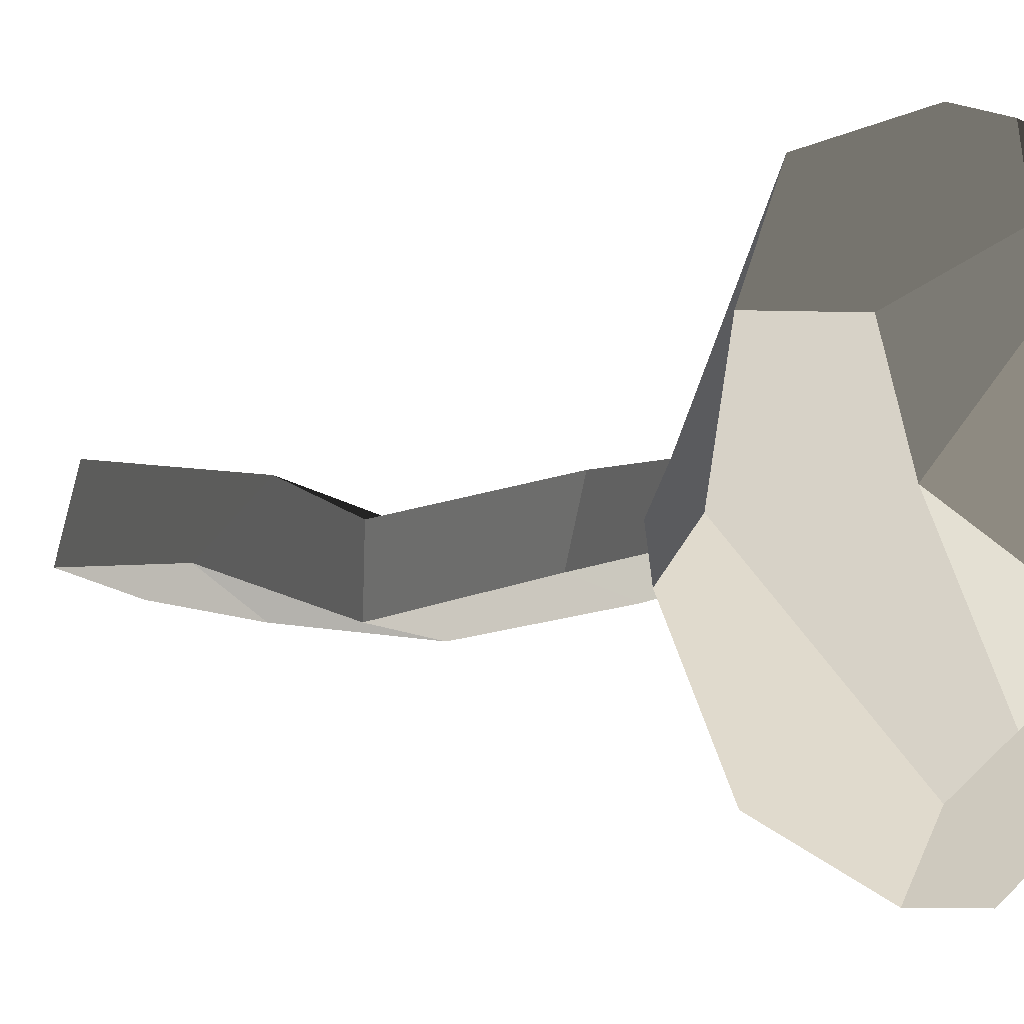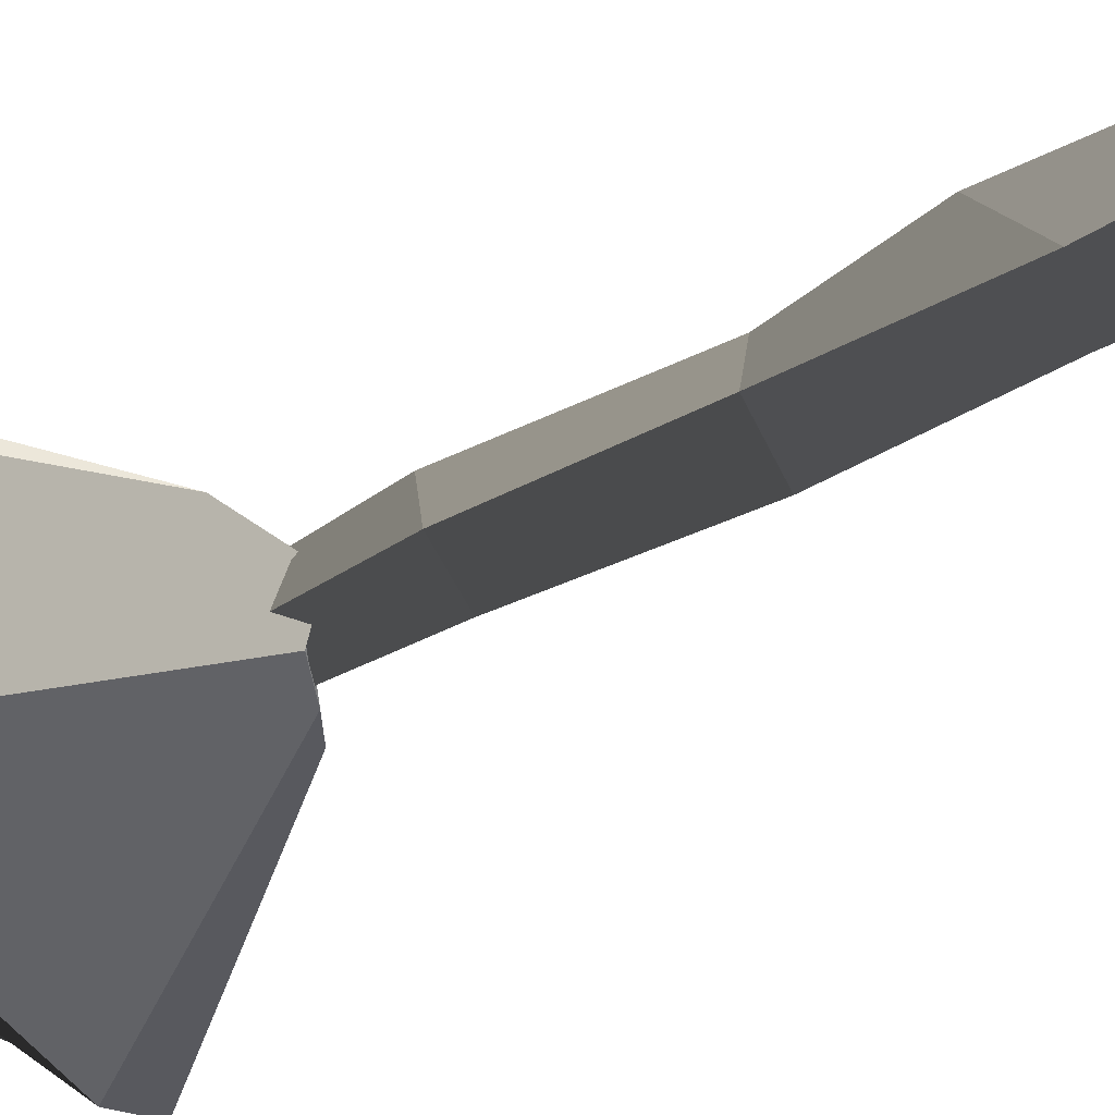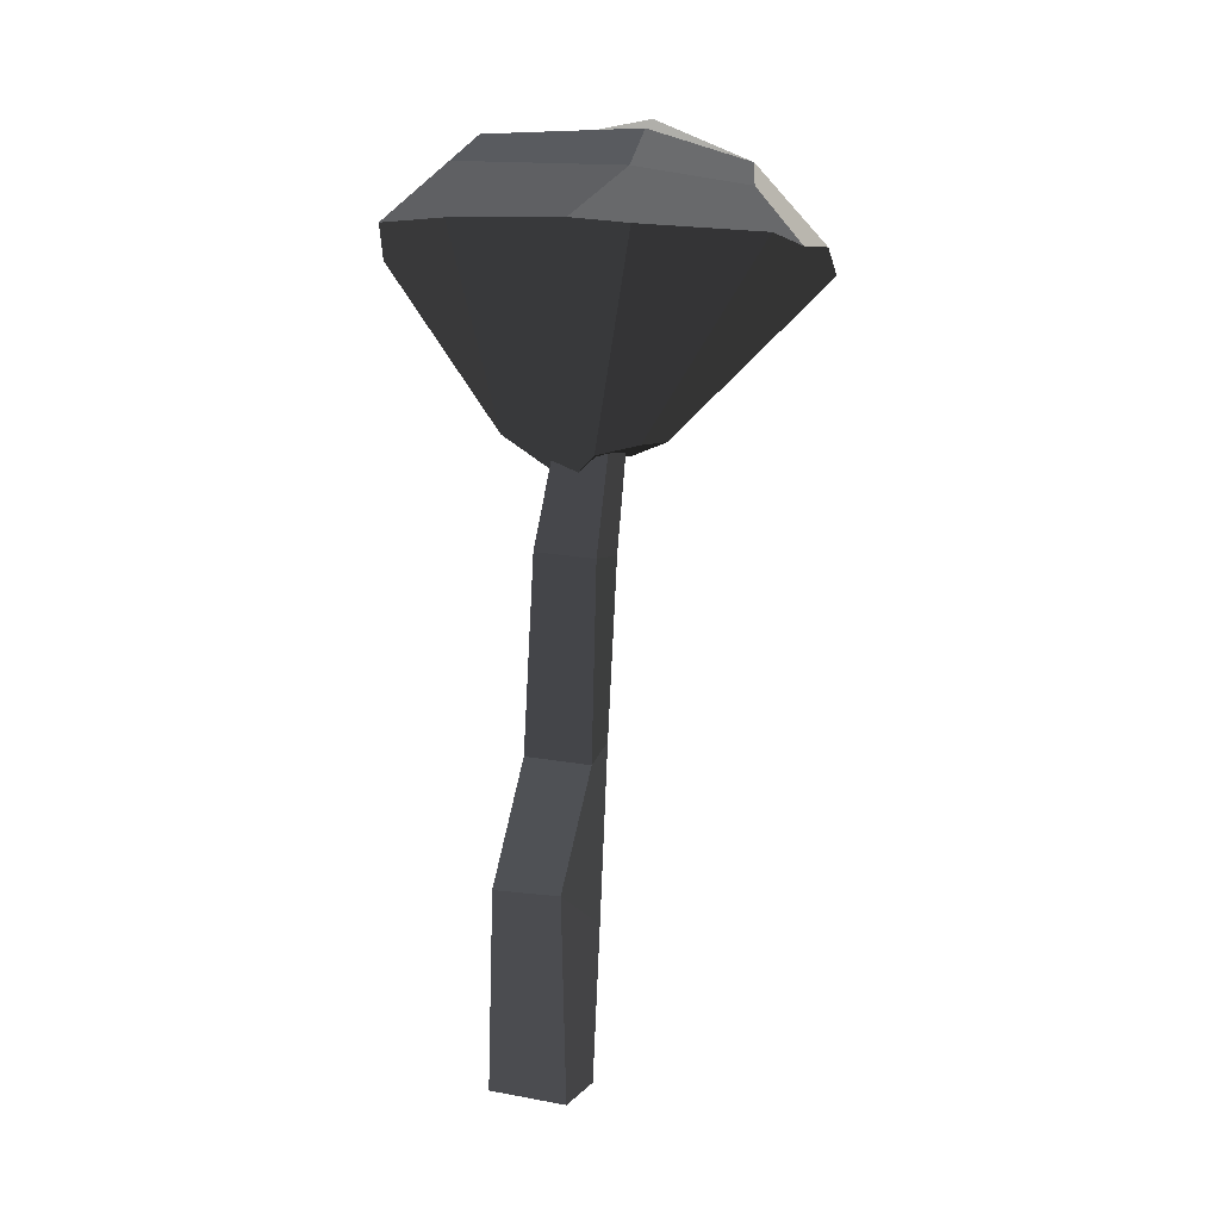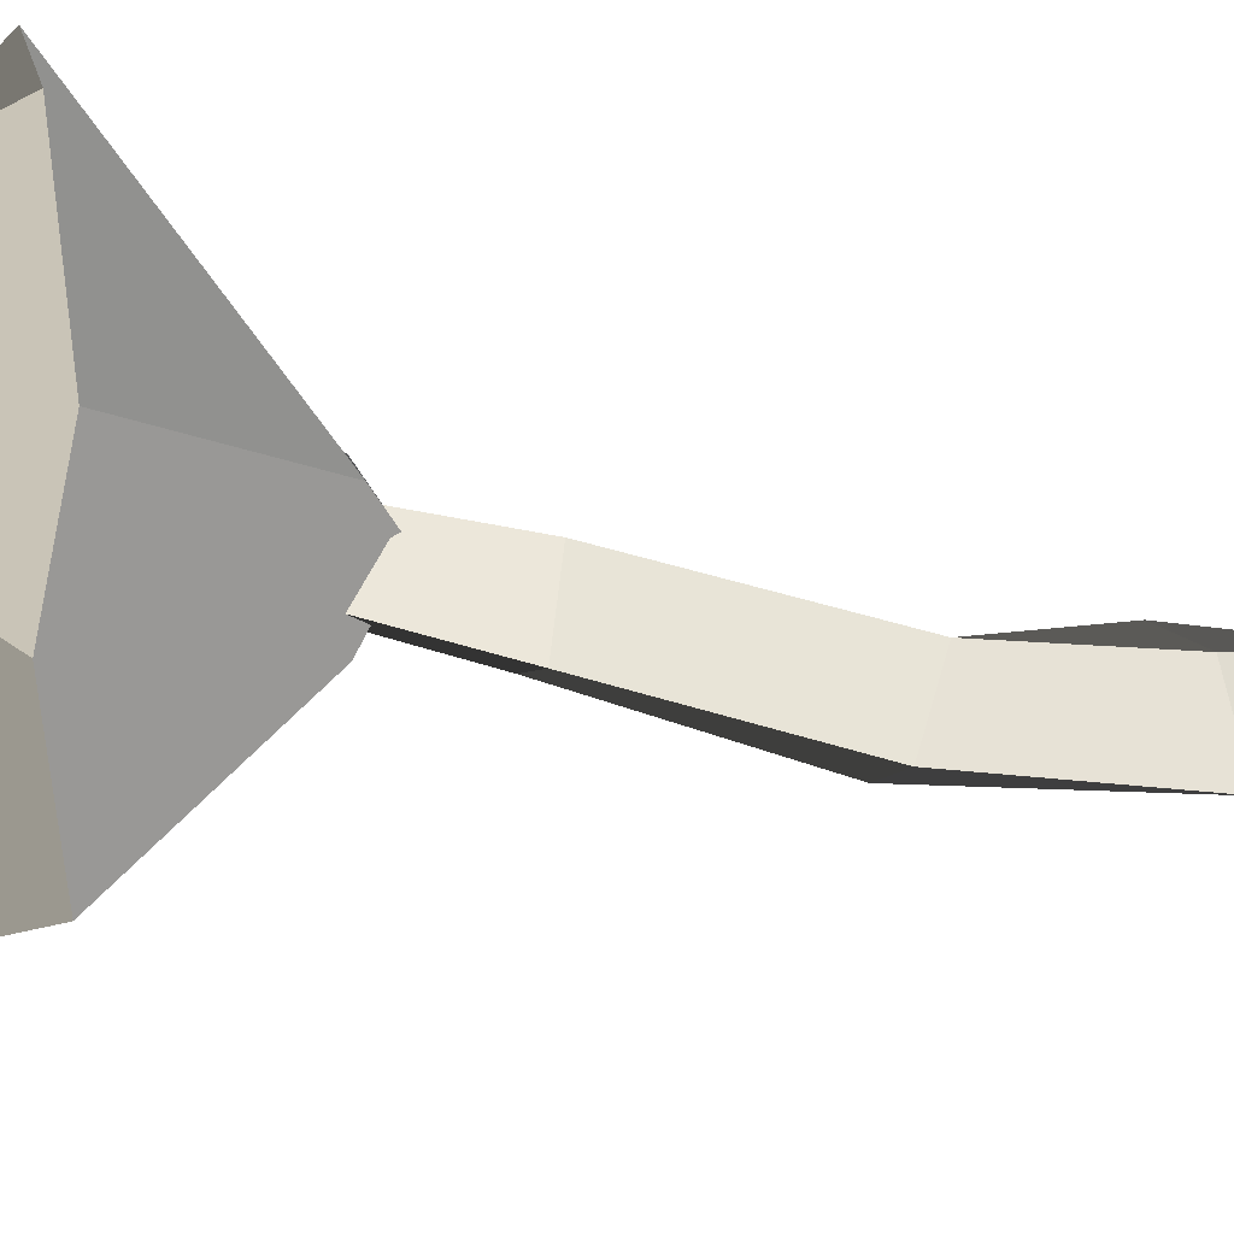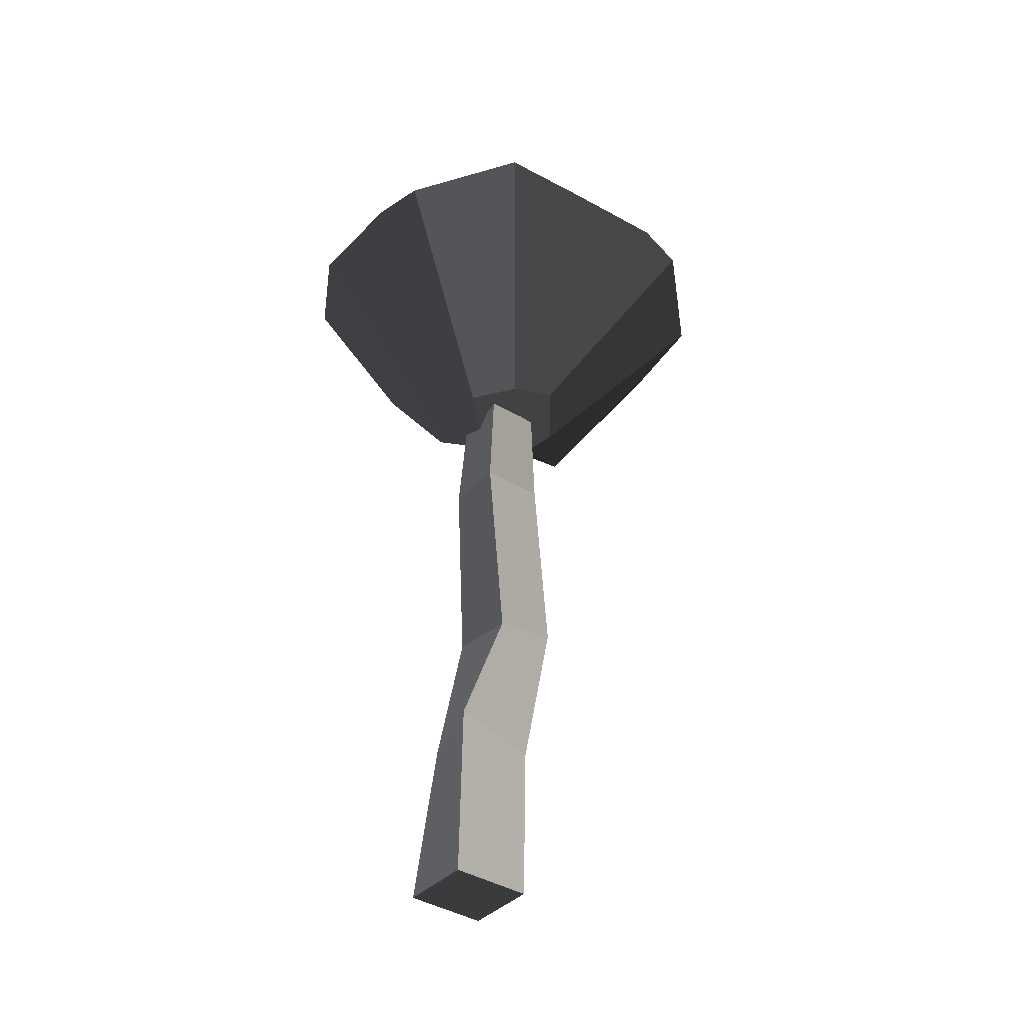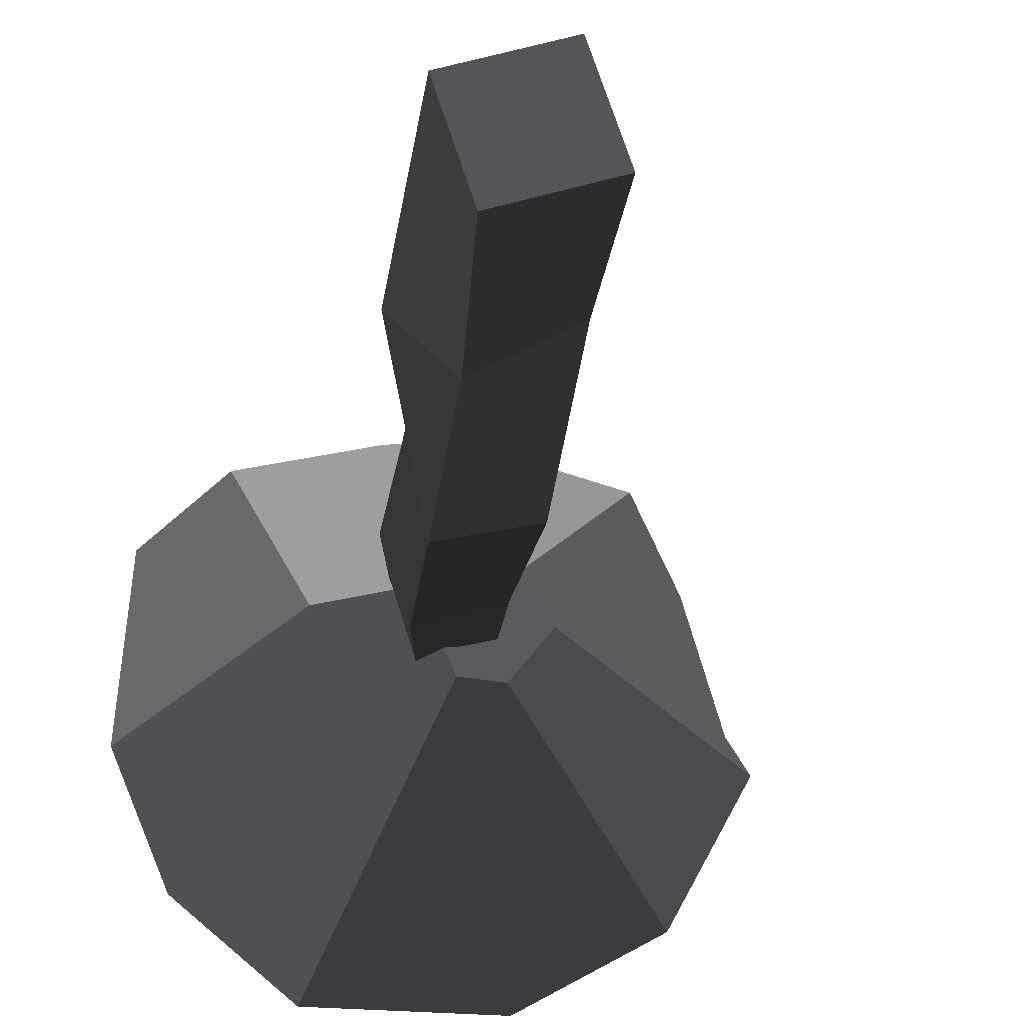
<metadata>
{"format":"obj","ext":"obj","renderer":"f3d","projection":"perspective","resolution":1024,"background":"white","views":[{"elev":0.8,"azim":-44.7,"up":"+Y"},{"elev":-76.2,"azim":111.3,"up":"+Y"},{"elev":3.8,"azim":-179.9,"up":"+Z"},{"elev":-21.7,"azim":68.2,"up":"+Y"},{"elev":-42.4,"azim":-143.8,"up":"+Z"},{"elev":-25.6,"azim":170.7,"up":"+Y"}]}
</metadata>
<code>
v -5.965 3.259 3.606
v -4.524 3.212 5.361
v -4.674 0.4433 6.388
v -6.983 -0.01835 3.873
v -2.332 -4.929 5.047
v -2.026 -3.647 6.367
v 2.804 -1.406 7.118
v 3.773 -2.578 5.837
v -2.026 -3.647 6.367
v -1.635 -2.01 8.052
v -4.524 3.212 5.361
v -5.965 3.259 3.606
v -4.859 5.873 3.758
v -0.8888 6.979 3.9
v 0.8899 6.801 4.084
v -0.8603 4.812 5.752
v -1.322 3.893 6.921
v 3.515 2.718 6.923
v 2.804 -1.406 7.118
v -1.635 -2.01 8.052
v -4.674 0.4433 6.388
v -7.361 -1.24 3.099
v -5.428 -4.939 3.234
v -0.9874 -1.764 -2.5
v -2.06 -0.2556 -2.079
v -1.235 0.8715 -2.172
v 0.1744 1.687 -2.496
v -0.8888 6.979 3.9
v -4.859 5.873 3.758
v 2.674 -7.354 2.261
v 0.1075 -1.761 -2.652
v -0.9874 -1.764 -2.5
v -5.428 -4.939 3.234
v -2.103 -6.779 3.944
v 3.515 2.718 6.923
v -1.322 3.893 6.921
v -0.8603 4.812 5.752
v 4.389 3.039 6.109
v 0.1075 -1.761 -2.652
v 2.674 -7.354 2.261
v 5.384 -4.526 3.707
v 6.769 -1.258 3.577
v 0.9662 -0.06349 -3.314
v 3.065 -0.02291 -1.837
v 6.395 3.774 4.24
v 4.334 5.896 4.167
v 3.065 -0.02291 -1.837
v 6.395 3.774 4.24
v 3.065 -0.02291 -1.837
v 6.769 -1.258 3.577
v 0.1075 -1.761 -2.652
v 0.9662 -0.06349 -3.314
v 0.1744 1.687 -2.496
v -1.235 0.8715 -2.172
v -0.9874 -1.764 -2.5
v -2.06 -0.2556 -2.079
v -2.332 -4.929 5.047
v -2.103 -6.779 3.944
v -5.428 -4.939 3.234
v -6.983 -0.01835 3.873
v -7.361 -1.24 3.099
v 4.781 3.182 5.744
v 3.773 -2.578 5.837
v 2.804 -1.406 7.118
v 3.515 2.718 6.923
v 3.515 2.718 6.923
v 4.389 3.039 6.109
v 4.781 3.182 5.744
v 0.1744 1.687 -2.496
v 0.9662 -0.06349 -3.314
v 3.065 -0.02291 -1.837
v -0.8888 6.979 3.9
v 4.334 5.896 4.167
v 0.8899 6.801 4.084
v -6.983 -0.01835 3.873
v -7.361 -1.24 3.099
v -2.06 -0.2556 -2.079
v -1.235 0.8715 -2.172
v -5.965 3.259 3.606
v -4.859 5.873 3.758
v 3.773 -2.578 5.837
v 5.384 -4.526 3.707
v 2.674 -7.354 2.261
v -2.026 -3.647 6.367
v -2.103 -6.779 3.944
v -2.103 -6.779 3.944
v -2.332 -4.929 5.047
v -2.026 -3.647 6.367
v 6.769 -1.258 3.577
v 5.384 -4.526 3.707
v 3.773 -2.578 5.837
v 4.781 3.182 5.744
v 6.395 3.774 4.24
v -4.674 0.4433 6.388
v -1.635 -2.01 8.052
v -2.026 -3.647 6.367
v -0.8603 4.812 5.752
v -1.322 3.893 6.921
v -4.674 0.4433 6.388
v -0.8603 4.812 5.752
v -4.674 0.4433 6.388
v -4.524 3.212 5.361
v 4.334 5.896 4.167
v 6.395 3.774 4.24
v 4.781 3.182 5.744
v 4.389 3.039 6.109
v -0.8603 4.812 5.752
v 0.8899 6.801 4.084
v 0.118 0.637 -5.644
v 2.073 0.004623 -5.453
v 0.958 0.6506 0.09738
v -0.5085 1.125 -0.04556
v 2.073 0.004623 -5.453
v 1.436 -1.958 -5.426
v 0.48 -0.8216 0.1173
v 0.958 0.6506 0.09738
v 1.436 -1.958 -5.426
v -0.5194 -1.326 -5.617
v -0.9866 -0.3473 -0.0256
v 0.48 -0.8216 0.1173
v -0.5194 -1.326 -5.617
v 0.118 0.637 -5.644
v -0.5085 1.125 -0.04556
v -0.9866 -0.3473 -0.0256
v 3.5 0.06294 -22.35
v 1.056 0.8534 -22.59
v 0.2592 -1.6 -22.55
v 2.704 -2.391 -22.31
v 0.48 -0.8216 0.1173
v -0.9866 -0.3473 -0.0256
v -0.5085 1.125 -0.04556
v 0.958 0.6506 0.09738
v 0.2592 -1.6 -22.55
v 1.056 0.8534 -22.59
v 1.23 0.5045 -16.11
v 0.02502 -1.388 -17.39
v 0.02502 -1.388 -17.39
v 1.23 0.5045 -16.11
v 0.2758 -0.3949 -12.14
v -0.2191 -2.482 -11.67
v -0.2191 -2.482 -11.67
v 0.2758 -0.3949 -12.14
v 0.118 0.637 -5.644
v -0.5194 -1.326 -5.617
v 2.704 -2.391 -22.31
v 0.2592 -1.6 -22.55
v 0.02502 -1.388 -17.39
v 2.218 -2.746 -17.44
v 2.218 -2.746 -17.44
v 0.02502 -1.388 -17.39
v -0.2191 -2.482 -11.67
v 1.919 -2.94 -11.45
v 1.919 -2.94 -11.45
v -0.2191 -2.482 -11.67
v -0.5194 -1.326 -5.617
v 1.436 -1.958 -5.426
v 3.5 0.06294 -22.35
v 2.704 -2.391 -22.31
v 2.218 -2.746 -17.44
v 3.423 -0.8534 -16.17
v 3.423 -0.8534 -16.17
v 2.218 -2.746 -17.44
v 1.919 -2.94 -11.45
v 2.414 -0.8519 -11.92
v 2.414 -0.8519 -11.92
v 1.919 -2.94 -11.45
v 1.436 -1.958 -5.426
v 2.073 0.004623 -5.453
v 1.056 0.8534 -22.59
v 3.5 0.06294 -22.35
v 3.423 -0.8534 -16.17
v 1.23 0.5045 -16.11
v 1.23 0.5045 -16.11
v 3.423 -0.8534 -16.17
v 2.414 -0.8519 -11.92
v 0.2758 -0.3949 -12.14
v 0.2758 -0.3949 -12.14
v 2.414 -0.8519 -11.92
v 2.073 0.004623 -5.453
v 0.118 0.637 -5.644
g Magic_mushroom4_(2)_578_34
f 1 3 2
f 4 3 1
f 5 3 4
f 3 5 6
f 7 9 8
f 7 10 9
f 11 13 12
f 13 11 14
f 14 11 15
f 15 11 16
f 17 19 18
f 19 17 20
f 20 17 21
f 22 24 23
f 22 25 24
f 26 28 27
f 26 29 28
f 30 32 31
f 32 30 33
f 33 30 34
f 35 37 36
f 35 38 37
f 39 41 40
f 41 39 42
f 42 39 43
f 42 43 44
f 45 47 46
f 48 50 49
f 51 53 52
f 53 51 54
f 54 51 55
f 54 55 56
f 57 59 58
f 59 57 60
f 59 60 61
f 62 64 63
f 64 62 65
f 66 68 67
f 69 71 70
f 71 69 72
f 71 72 73
f 73 72 74
f 75 77 76
f 77 75 78
f 78 75 79
f 78 79 80
f 81 83 82
f 83 81 84
f 83 84 85
f 86 88 87
f 89 91 90
f 91 89 92
f 92 89 93
f 94 96 95
f 97 99 98
f 100 102 101
f 103 105 104
f 105 103 106
f 106 103 107
f 107 103 108
f 109 111 110
f 109 112 111
f 113 115 114
f 113 116 115
f 117 119 118
f 117 120 119
f 121 123 122
f 121 124 123
f 125 127 126
f 125 128 127
f 129 131 130
f 129 132 131
f 133 135 134
f 133 136 135
f 137 139 138
f 137 140 139
f 141 143 142
f 141 144 143
f 145 147 146
f 145 148 147
f 149 151 150
f 149 152 151
f 153 155 154
f 153 156 155
f 157 159 158
f 157 160 159
f 161 163 162
f 161 164 163
f 165 167 166
f 165 168 167
f 169 171 170
f 169 172 171
f 173 175 174
f 173 176 175
f 177 179 178
f 177 180 179

</code>
